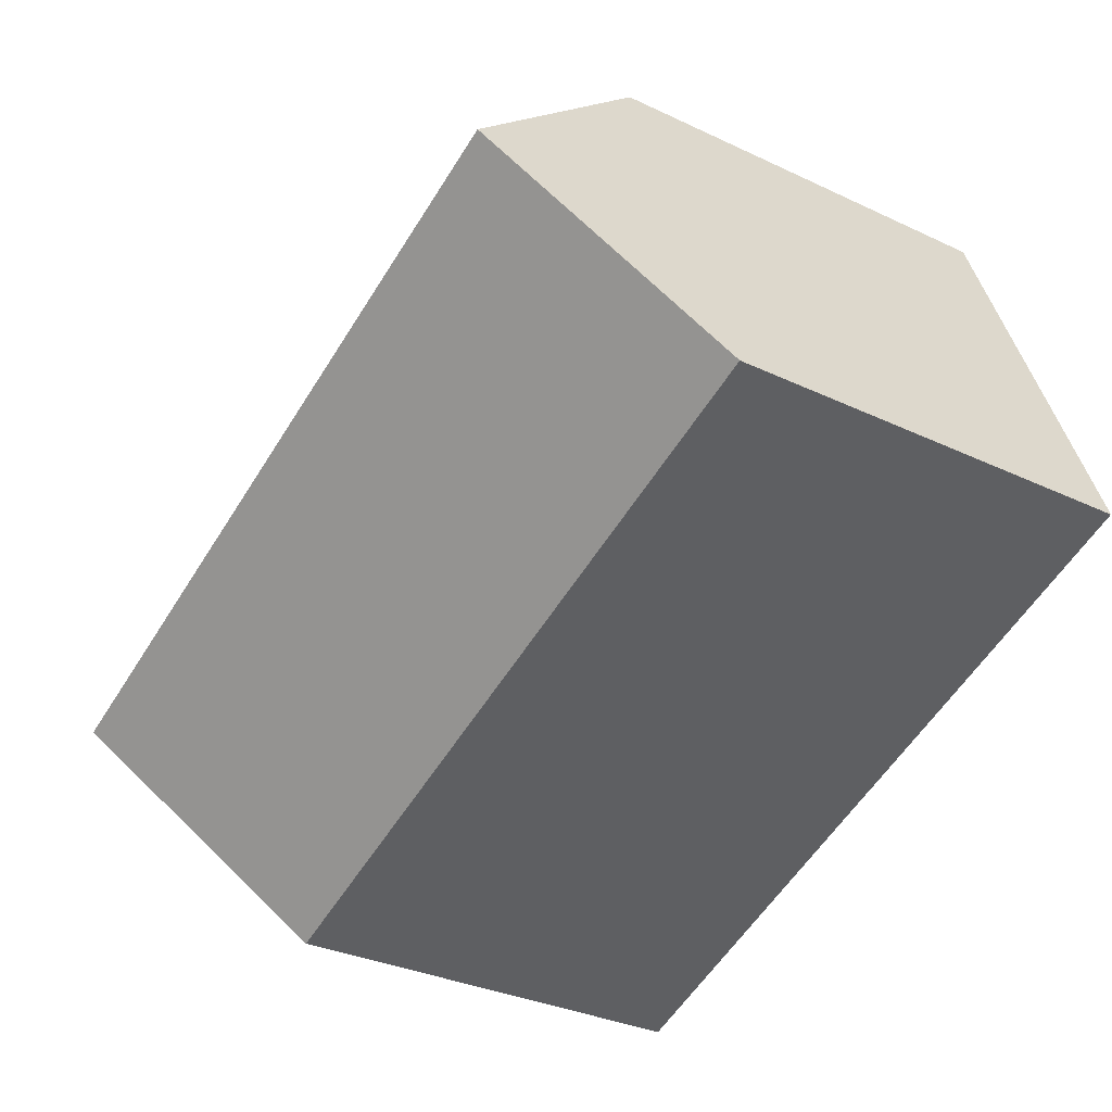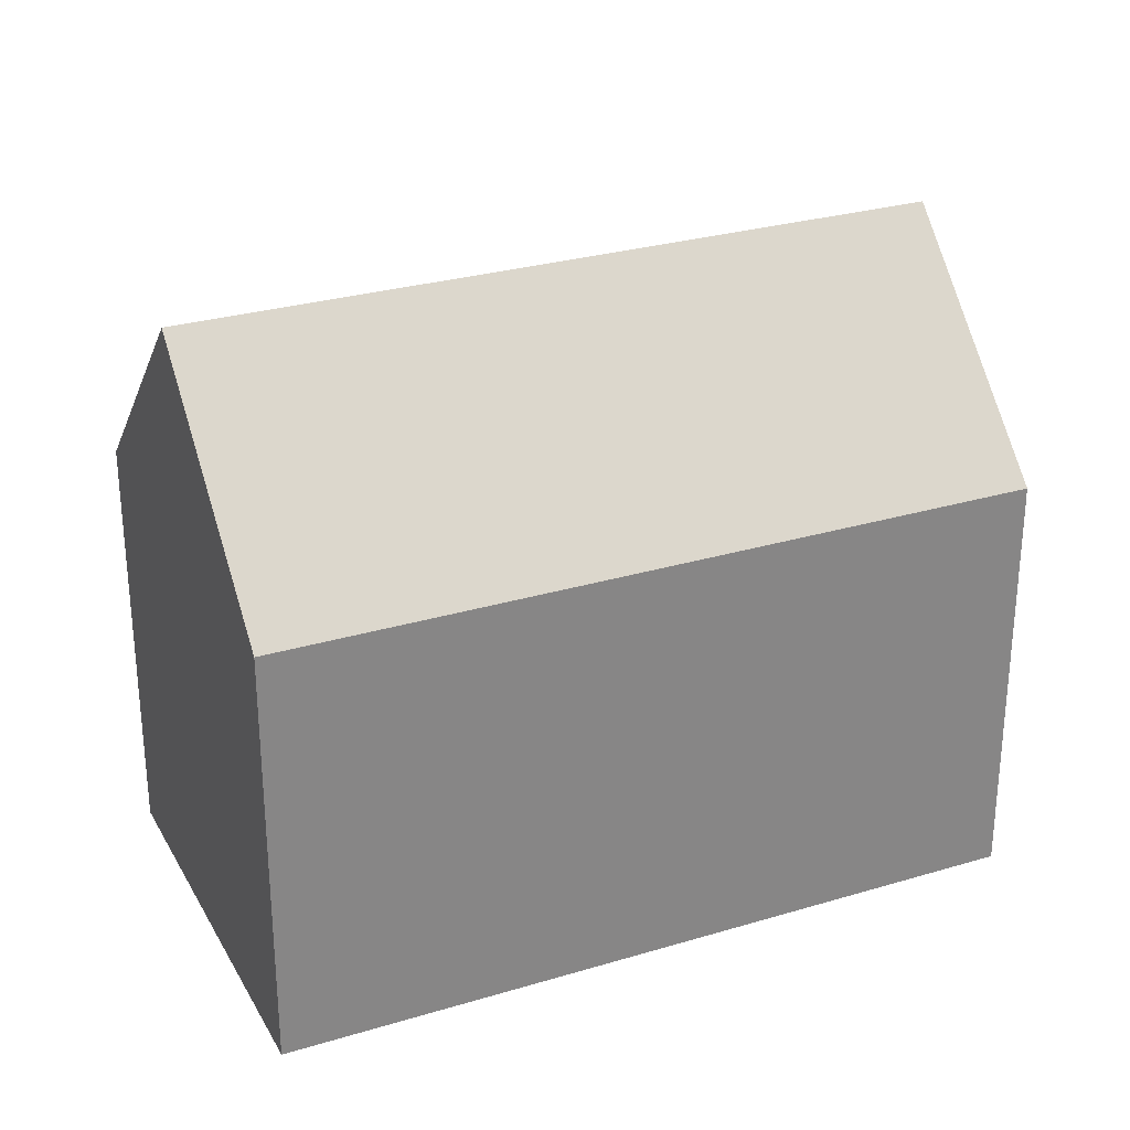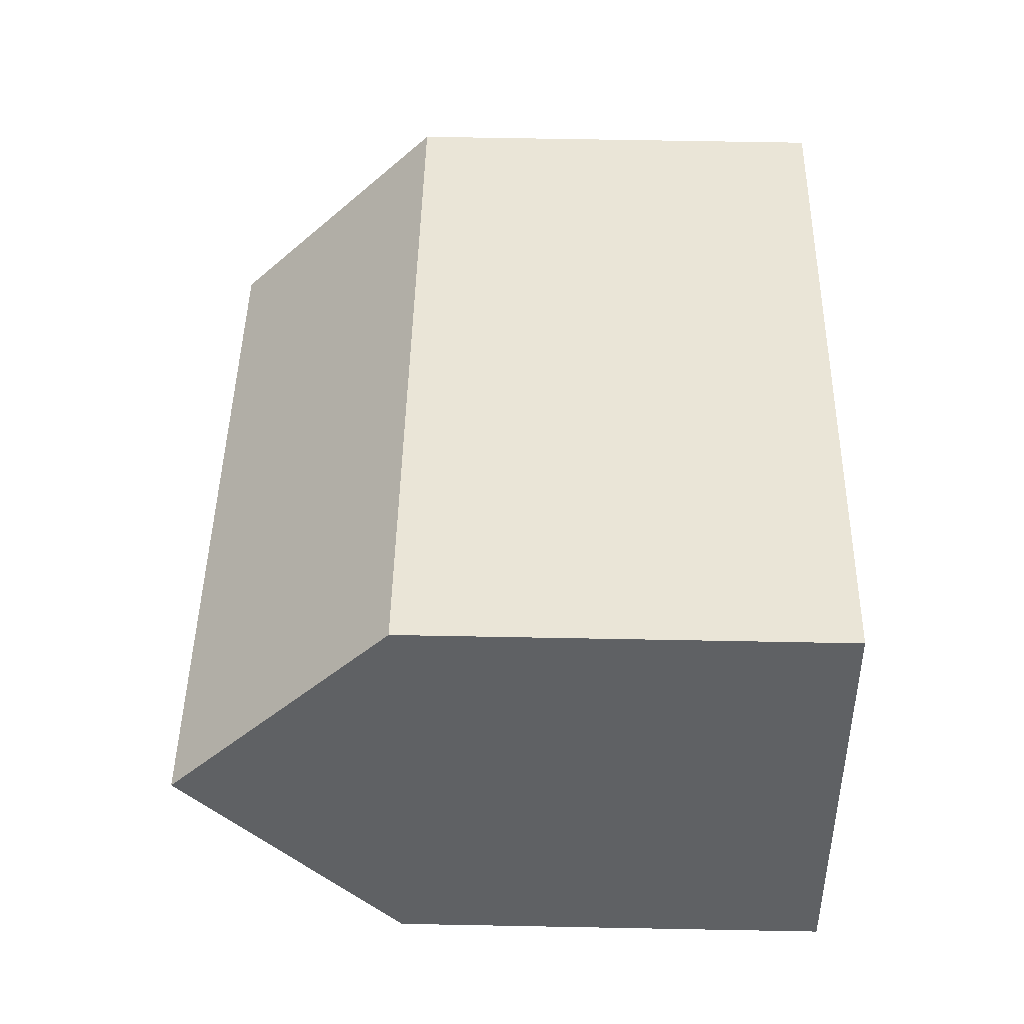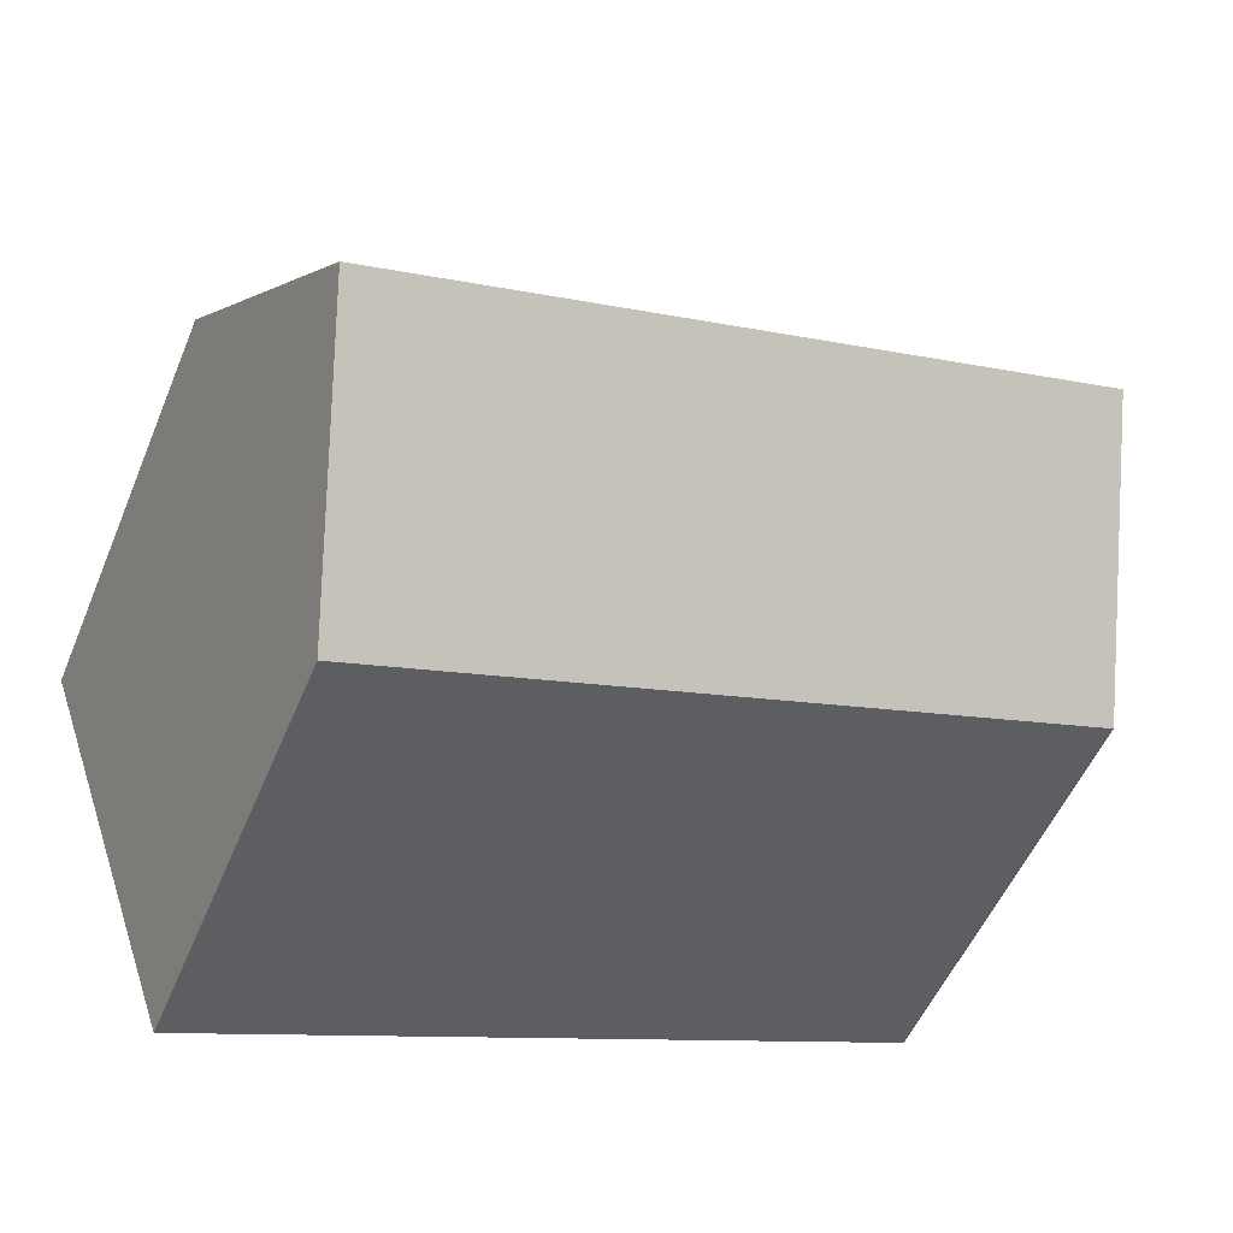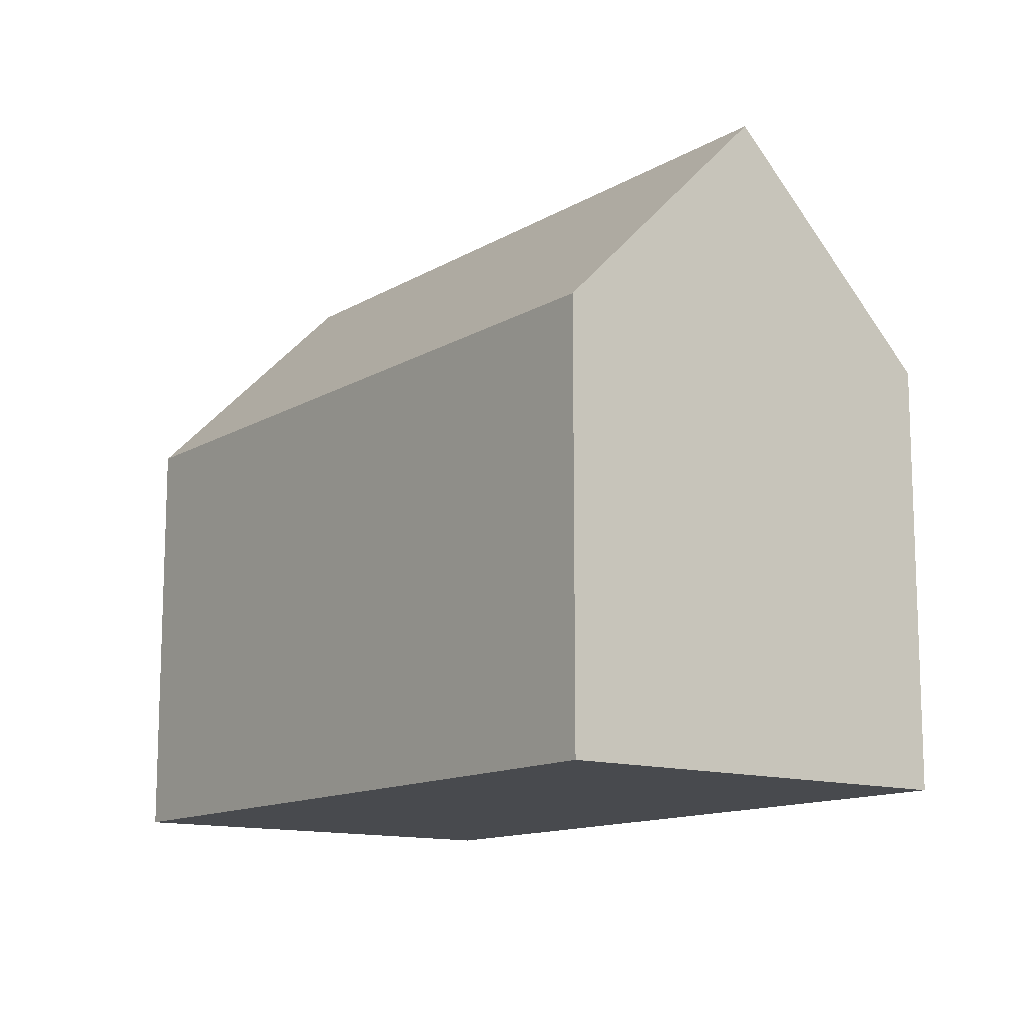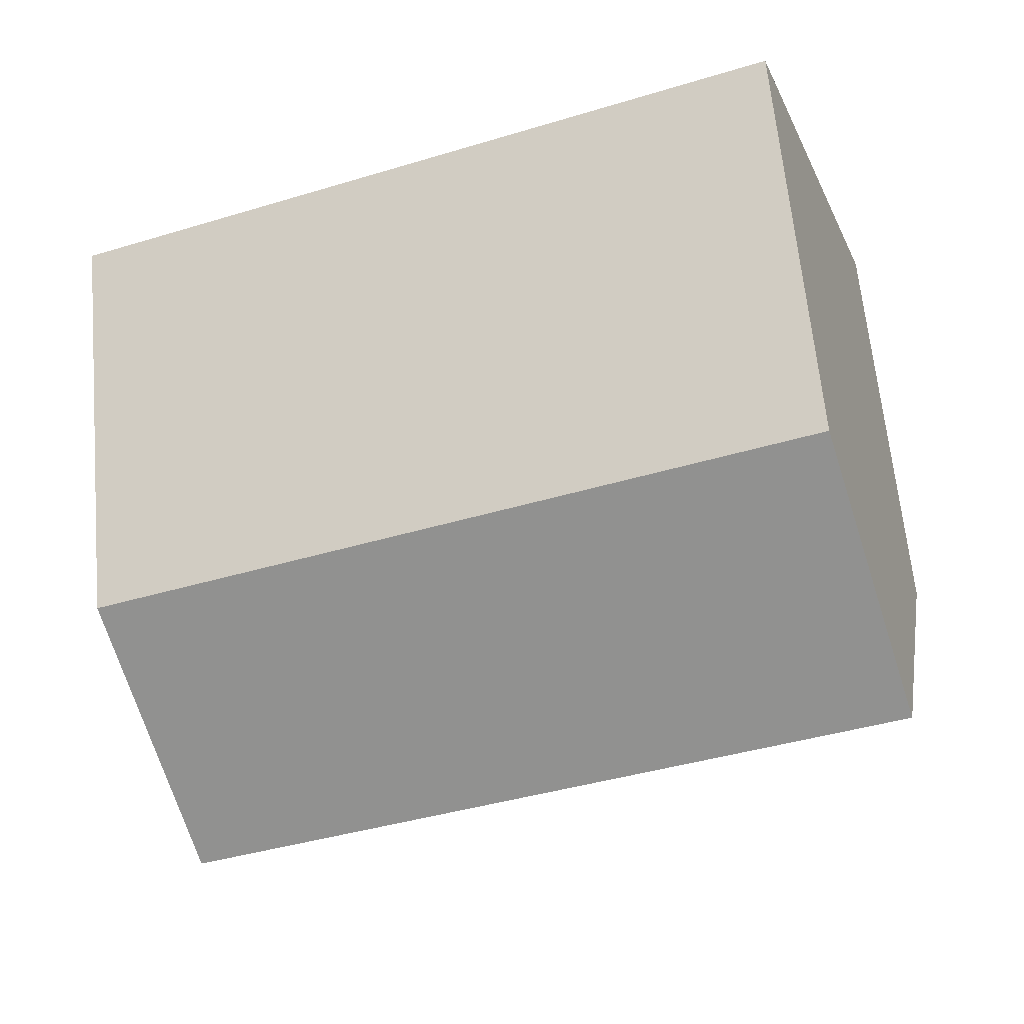
<metadata>
{"format":"obj","ext":"obj","renderer":"f3d","projection":"perspective","resolution":1024,"background":"white","views":[{"elev":-32.3,"azim":-123.5,"up":"+Z"},{"elev":28.4,"azim":-4.3,"up":"+Y"},{"elev":64.1,"azim":-88.9,"up":"+Z"},{"elev":-53.6,"azim":157.5,"up":"+Z"},{"elev":-12.8,"azim":-106.7,"up":"+Y"},{"elev":64.3,"azim":174.7,"up":"+Z"}]}
</metadata>
<code>
v  20.89 10.18 3.505
v  1.782 15.34 4.905
v  3.563 10.18 9.807
v  19.11 15.34 -1.397
v  0.126 10.54 0.347
v  17.46 10.56 -5.939
v  17.33 10.18 -6.298
v  0 10.18 6.23e-16
v  17.33 3.856e-16 -6.298
v  0 0 0
v  0.126 -2.125e-17 0.347
v  3.563 -6.005e-16 9.807
v  1.782 -3.003e-16 4.905
v  20.89 -2.146e-16 3.505
v  19.11 8.554e-17 -1.397
v  17.46 3.637e-16 -5.939
g defaultobject
f 1 2 3
f 2 1 4
f 4 5 2
f 5 4 6
f 5 6 7
f 5 7 8
f 9 8 7
f 8 9 10
f 5 3 2
f 3 5 8
f 3 8 10
f 3 10 11
f 3 11 12
f 12 11 13
f 12 1 3
f 1 12 14
f 1 6 4
f 6 1 14
f 6 14 7
f 7 14 15
f 7 15 16
f 7 16 9
f 13 14 12
f 14 13 11
f 14 11 10
f 14 10 9
f 14 9 15
f 15 9 16

</code>
